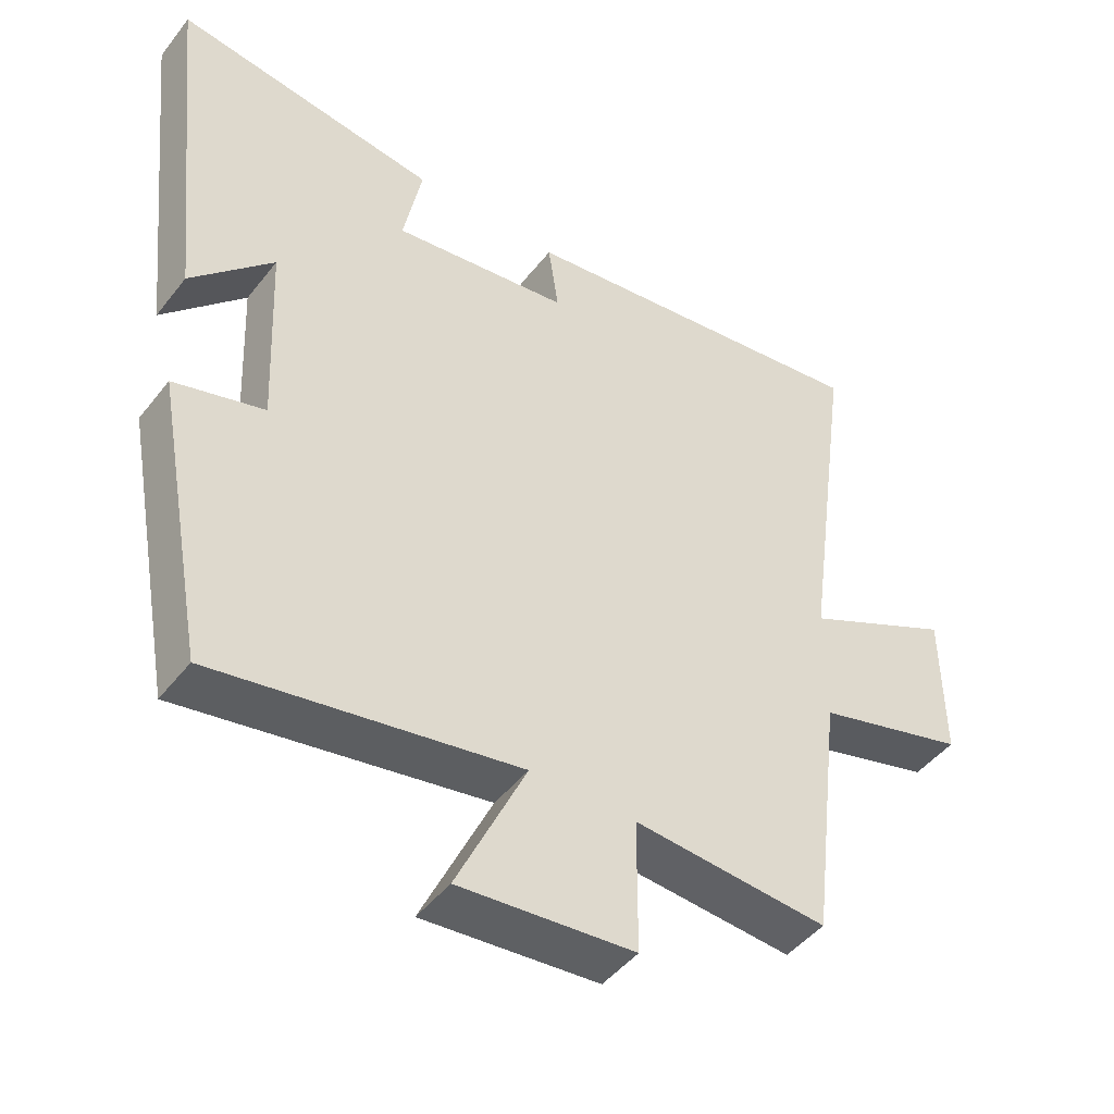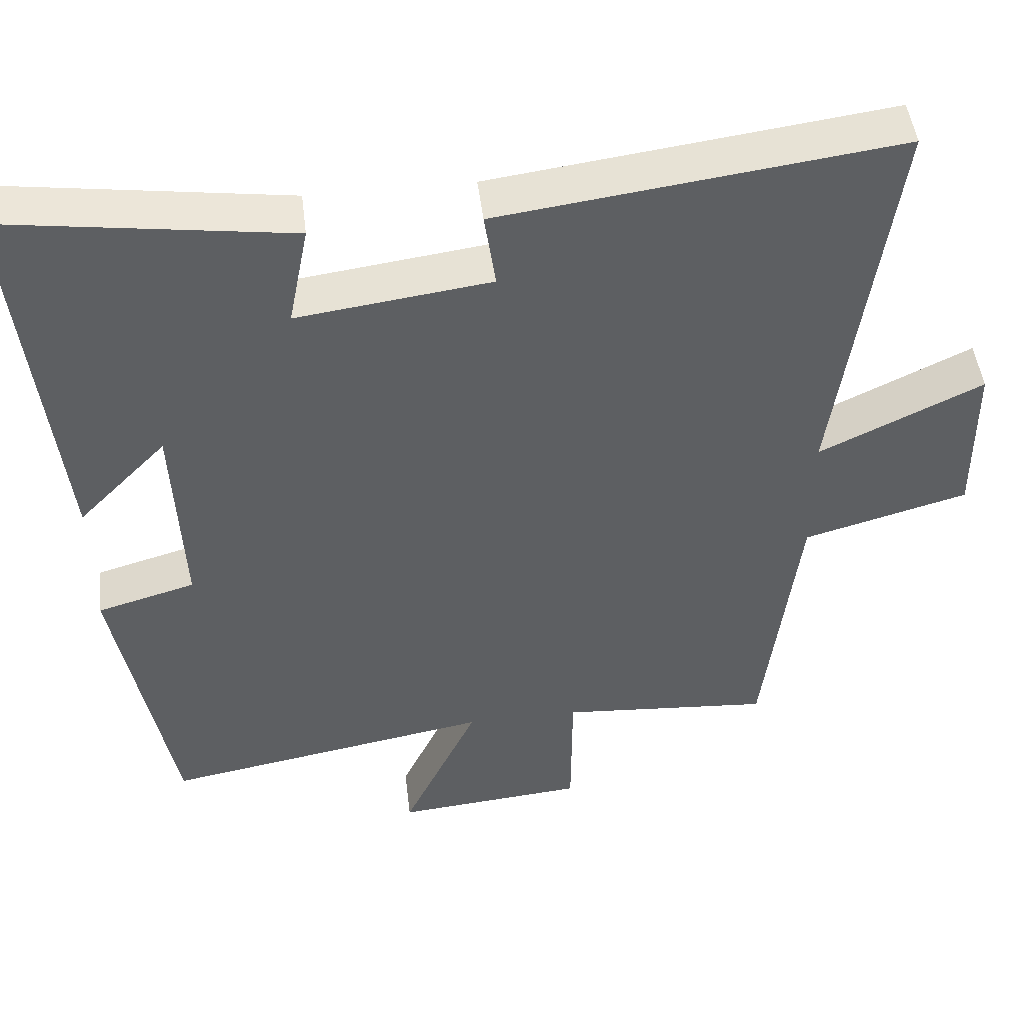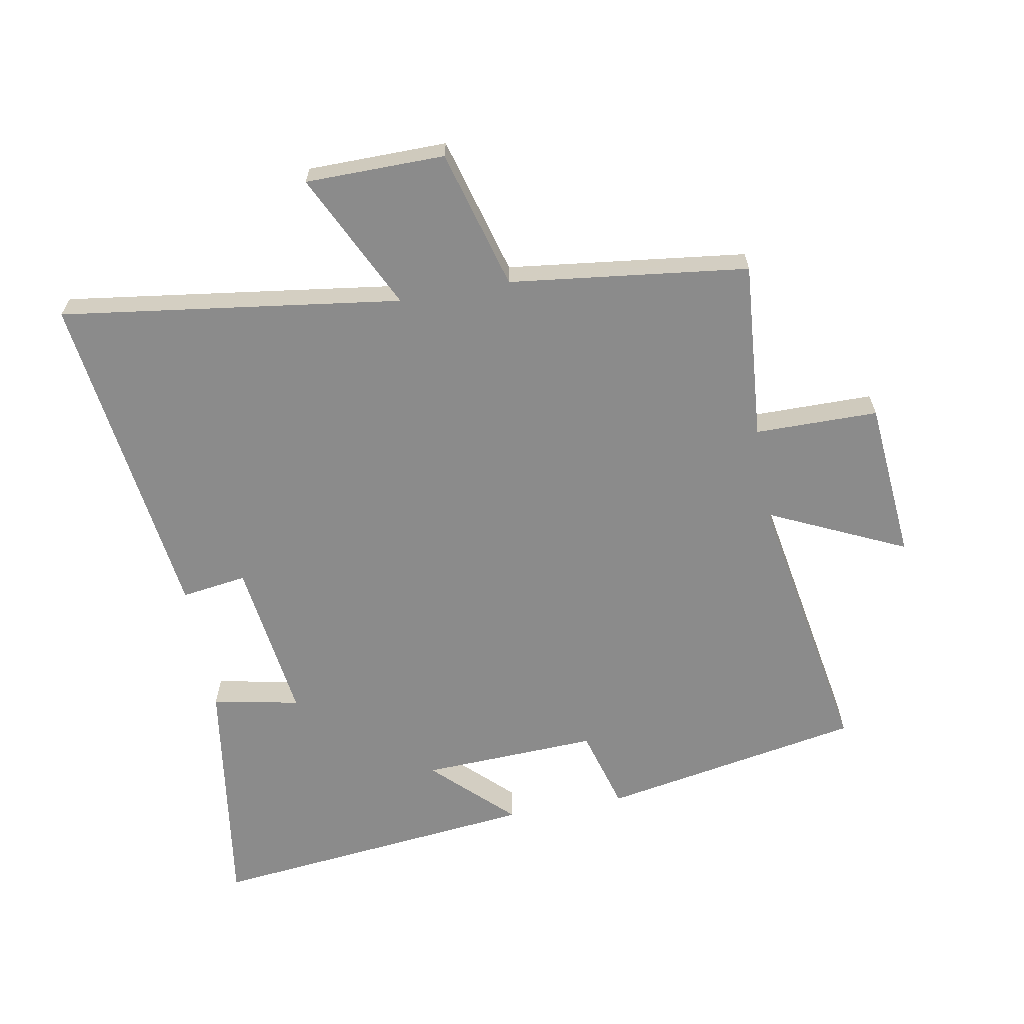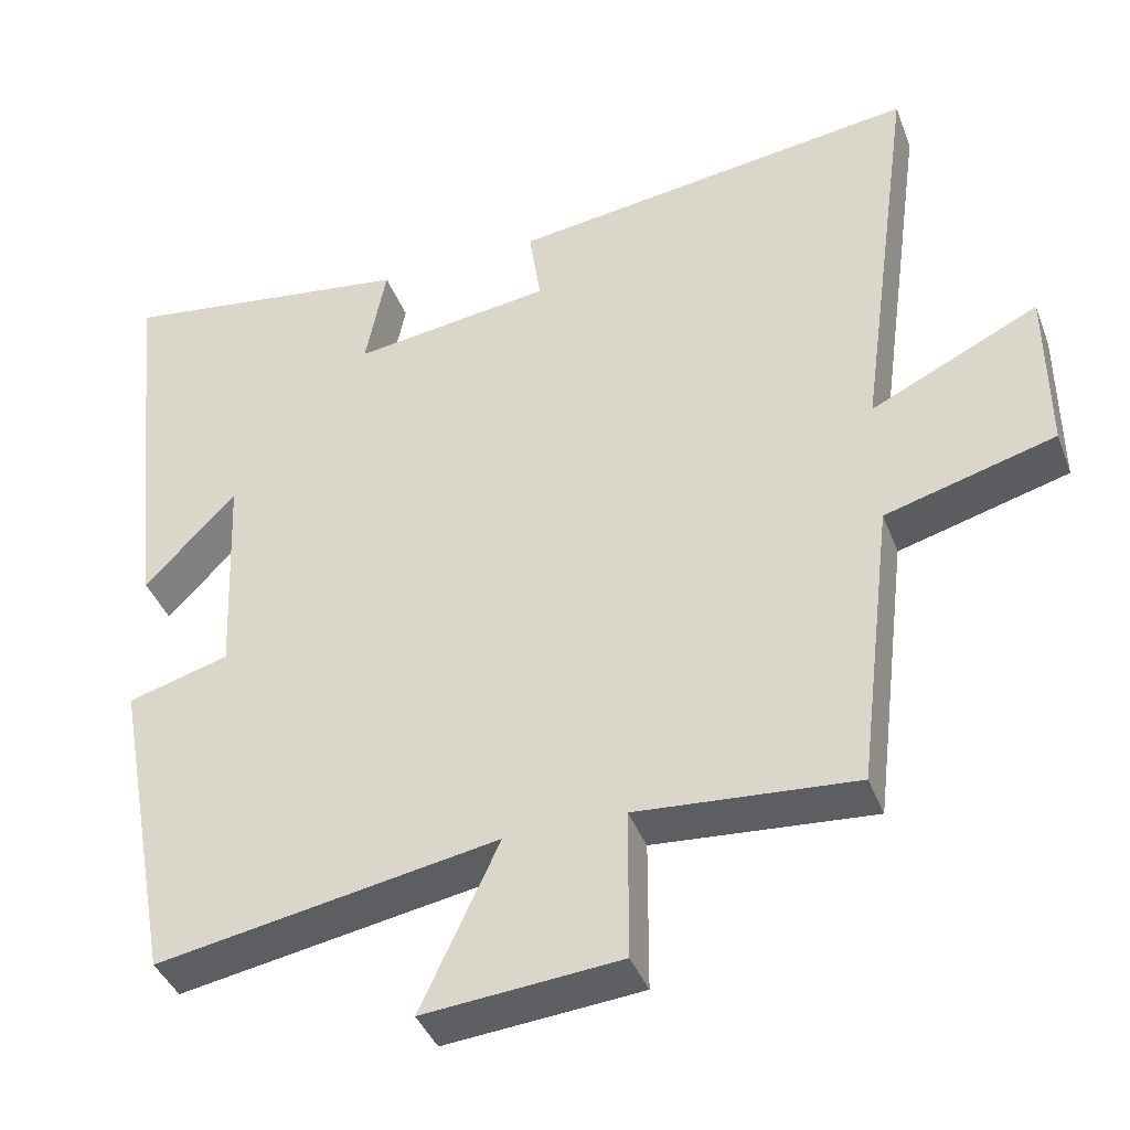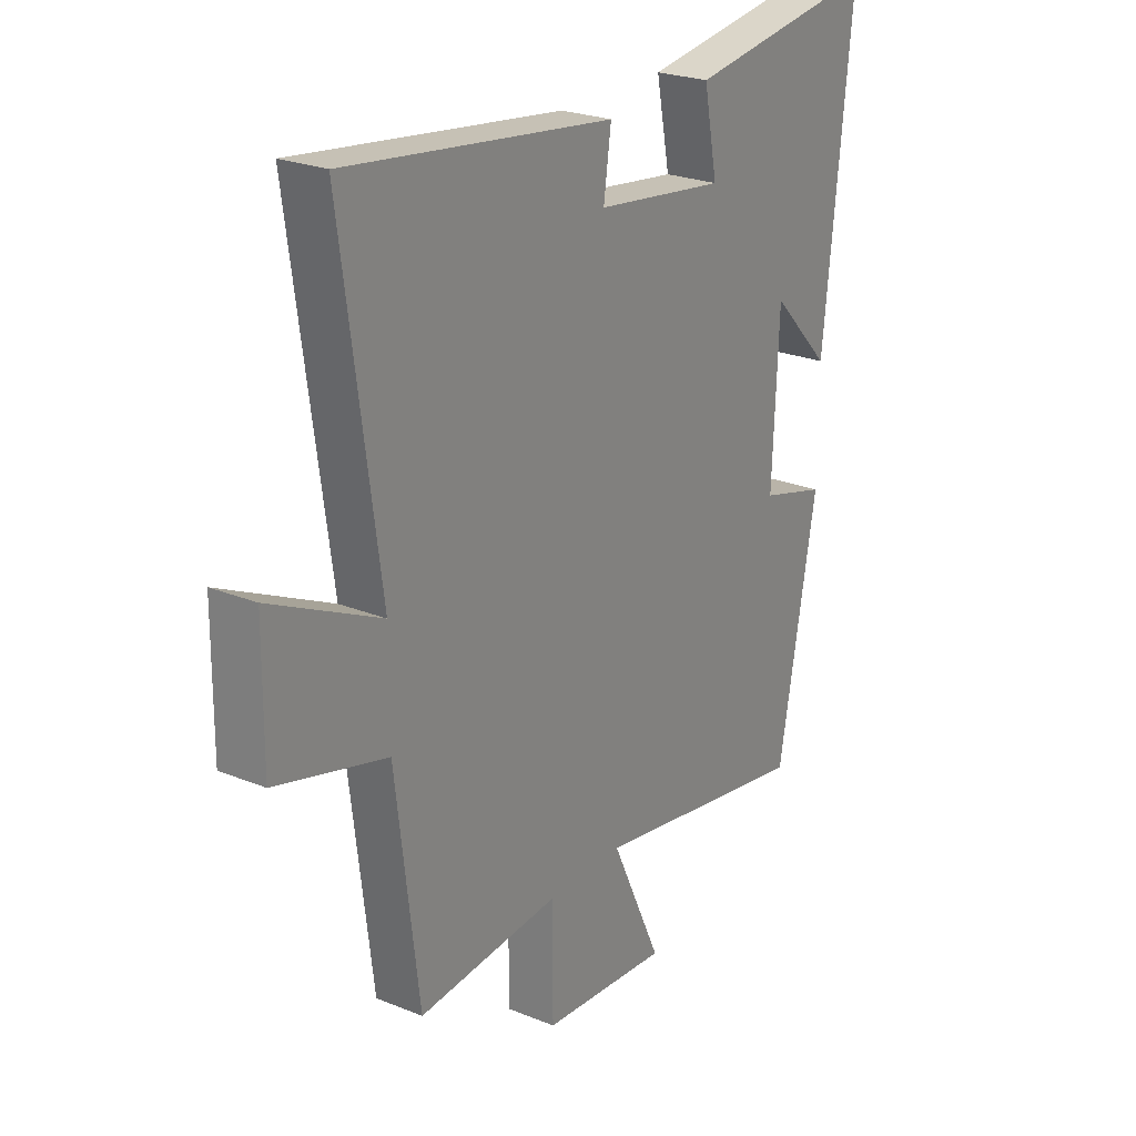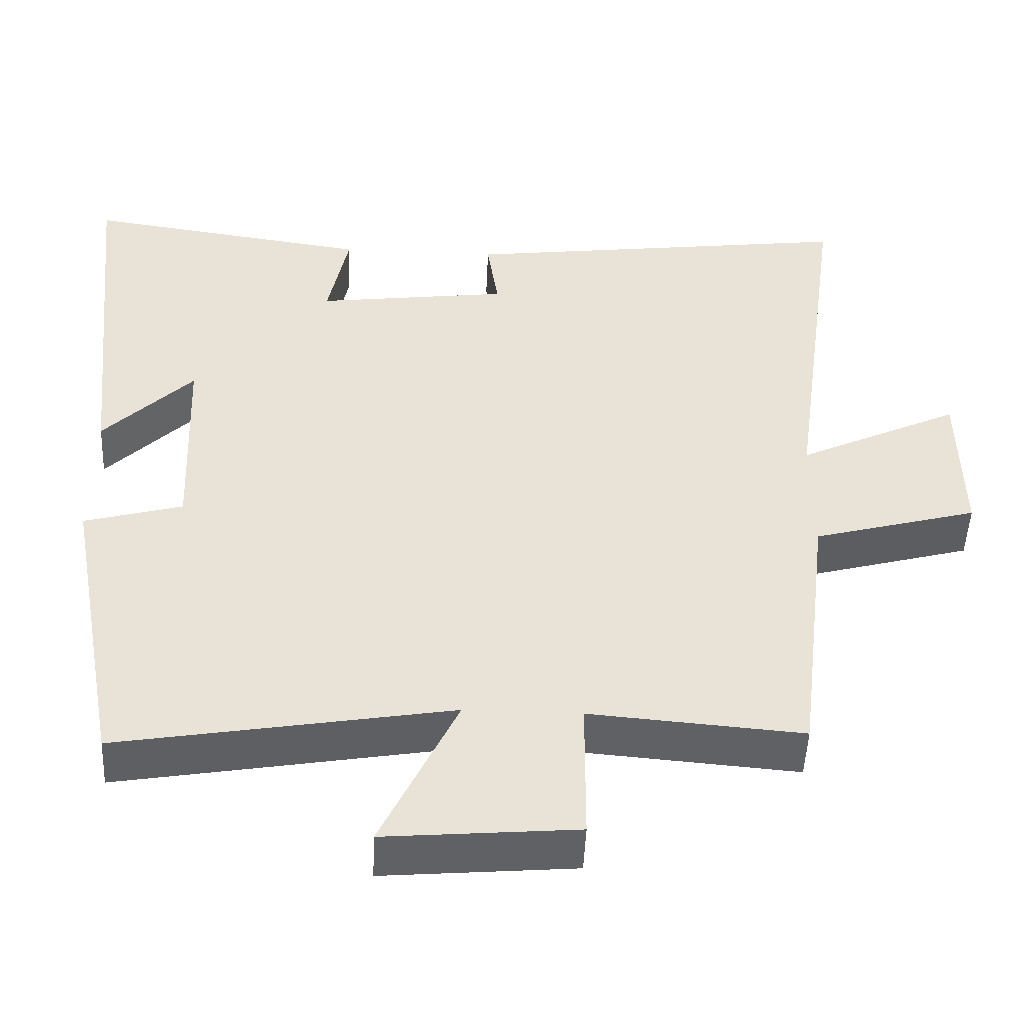
<metadata>
{"format":"obj","ext":"obj","renderer":"f3d","projection":"perspective","resolution":1024,"background":"white","views":[{"elev":-46.4,"azim":-35.7,"up":"+Z"},{"elev":47.9,"azim":-6.9,"up":"+Z"},{"elev":-63.8,"azim":100.3,"up":"+Y"},{"elev":-40.3,"azim":19.9,"up":"+Z"},{"elev":24.5,"azim":123.7,"up":"+Z"},{"elev":-49.4,"azim":-2.5,"up":"+Z"}]}
</metadata>
<code>
v -0.424 0.07 -0.577
v -0.5 0.07 -0.163
v -0.369 0.07 -0.126
v -0.381 0.07 0.154
v -0.5 0.07 0.031
v -0.556 0.07 0.556
v -0.173 0.07 0.5
v -0.2 0.07 0.362
v 0.058 0.07 0.396
v 0.043 0.07 0.5
v 0.574 0.07 0.569
v 0.5 0.07 0.031
v 0.718 0.07 0.136
v 0.72 0.07 -0.084
v 0.5 0.07 -0.145
v 0.454 0.07 -0.523
v 0.171 0.07 -0.5
v 0.17 0.07 -0.695
v -0.084 0.07 -0.717
v 0.017 0.07 -0.5
v -0.424 0 -0.577
v -0.5 0 -0.163
v -0.369 0 -0.126
v -0.381 0 0.154
v -0.5 0 0.031
v -0.556 0 0.556
v -0.173 0 0.5
v -0.2 0 0.362
v 0.058 0 0.396
v 0.043 0 0.5
v 0.574 0 0.569
v 0.5 0 0.031
v 0.718 0 0.136
v 0.72 0 -0.084
v 0.5 0 -0.145
v 0.454 0 -0.523
v 0.171 0 -0.5
v 0.17 0 -0.695
v -0.084 0 -0.717
v 0.017 0 -0.5
f 17 18 19 20
f 15 16 17
f 15 17 20
f 12 13 14 15
f 1 2 3
f 20 1 3
f 15 20 3
f 12 15 3
f 9 10 11 12
f 12 3 4
f 9 12 4
f 8 9 4
f 6 7 8
f 5 6 8
f 4 5 8
f 40 39 38 37
f 37 36 35
f 40 37 35
f 35 34 33 32
f 23 22 21
f 23 21 40
f 23 40 35
f 23 35 32
f 32 31 30 29
f 24 23 32
f 24 32 29
f 24 29 28
f 28 27 26
f 28 26 25
f 28 25 24
f 1 21 22 2
f 2 22 23 3
f 3 23 24 4
f 4 24 25 5
f 5 25 26 6
f 6 26 27 7
f 7 27 28 8
f 8 28 29 9
f 9 29 30 10
f 10 30 31 11
f 11 31 32 12
f 12 32 33 13
f 13 33 34 14
f 14 34 35 15
f 15 35 36 16
f 16 36 37 17
f 17 37 38 18
f 18 38 39 19
f 19 39 40 20
f 20 40 21 1

</code>
